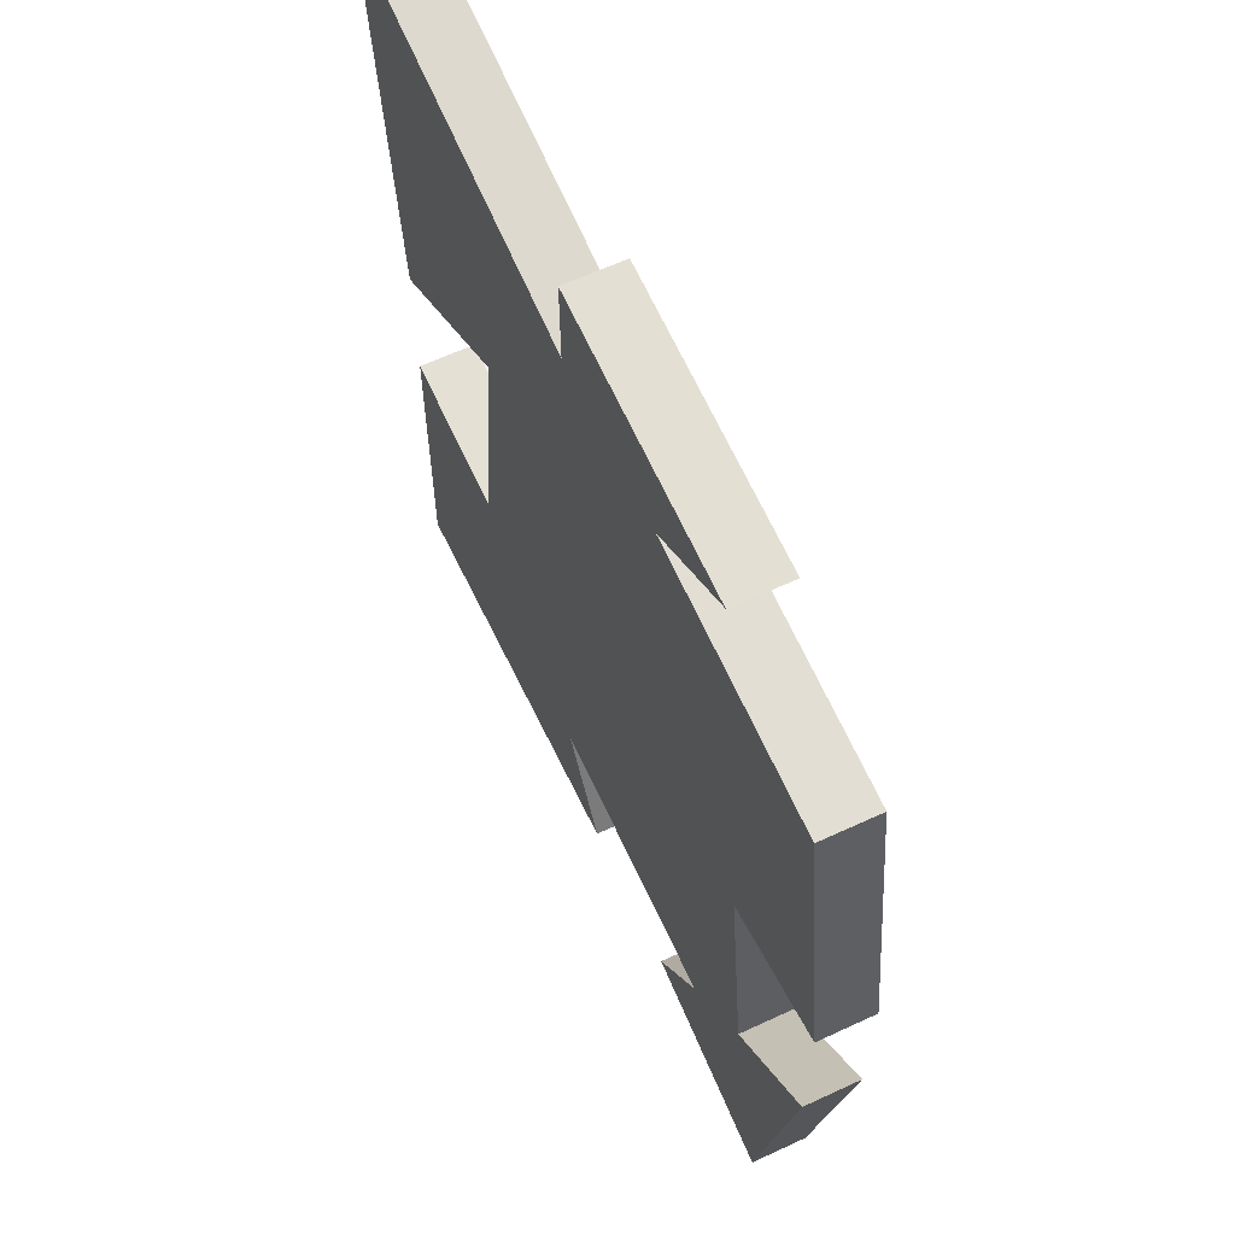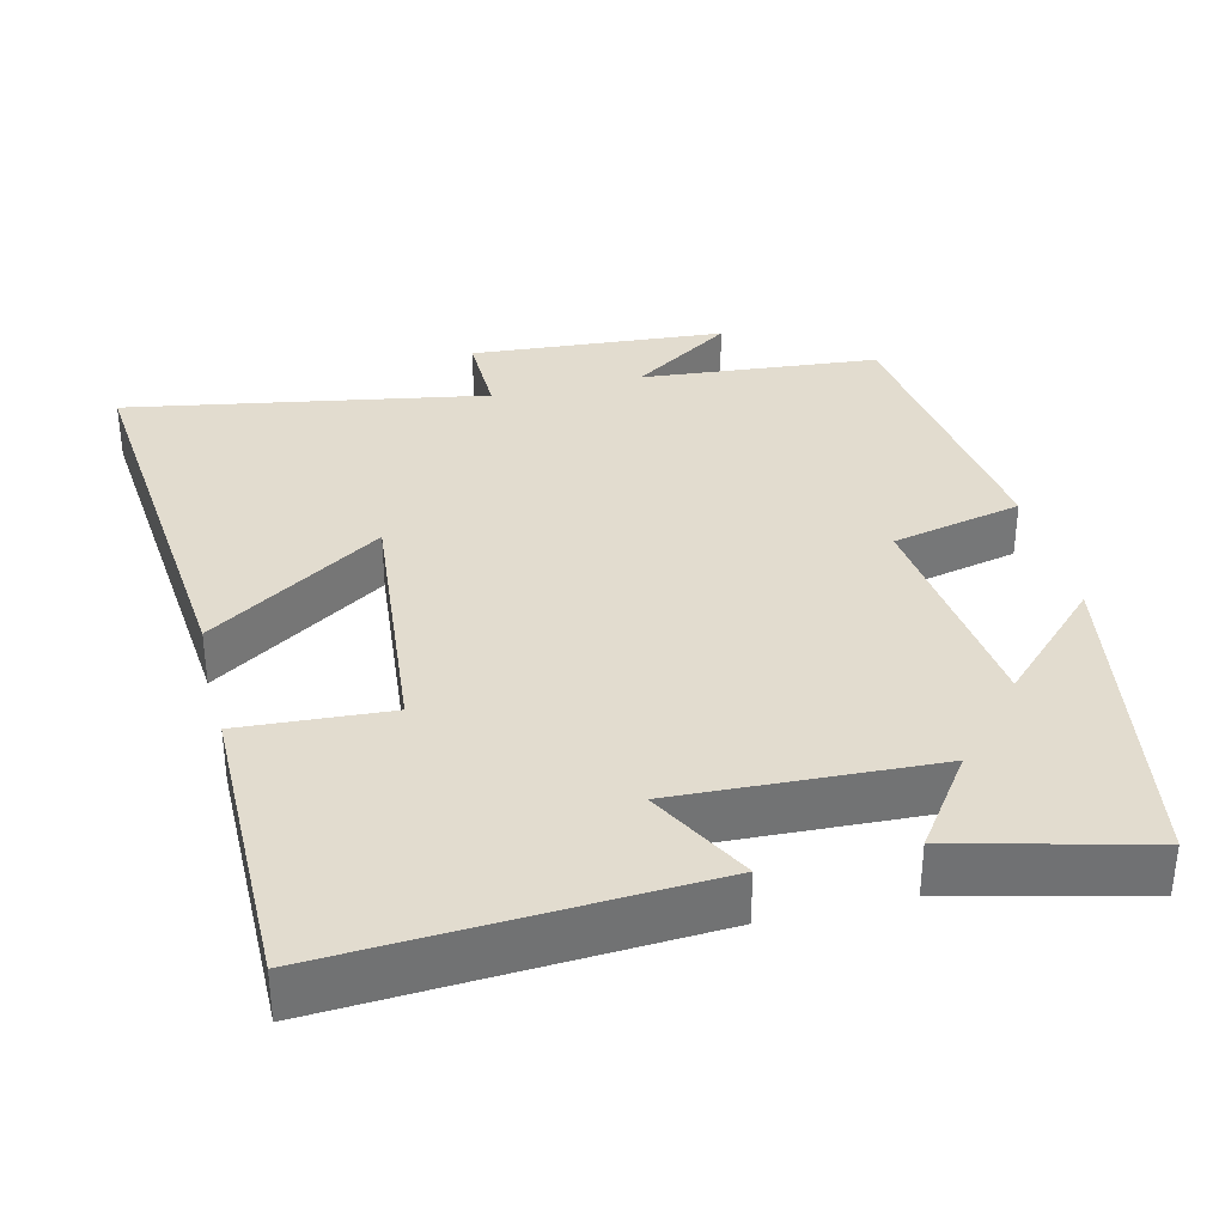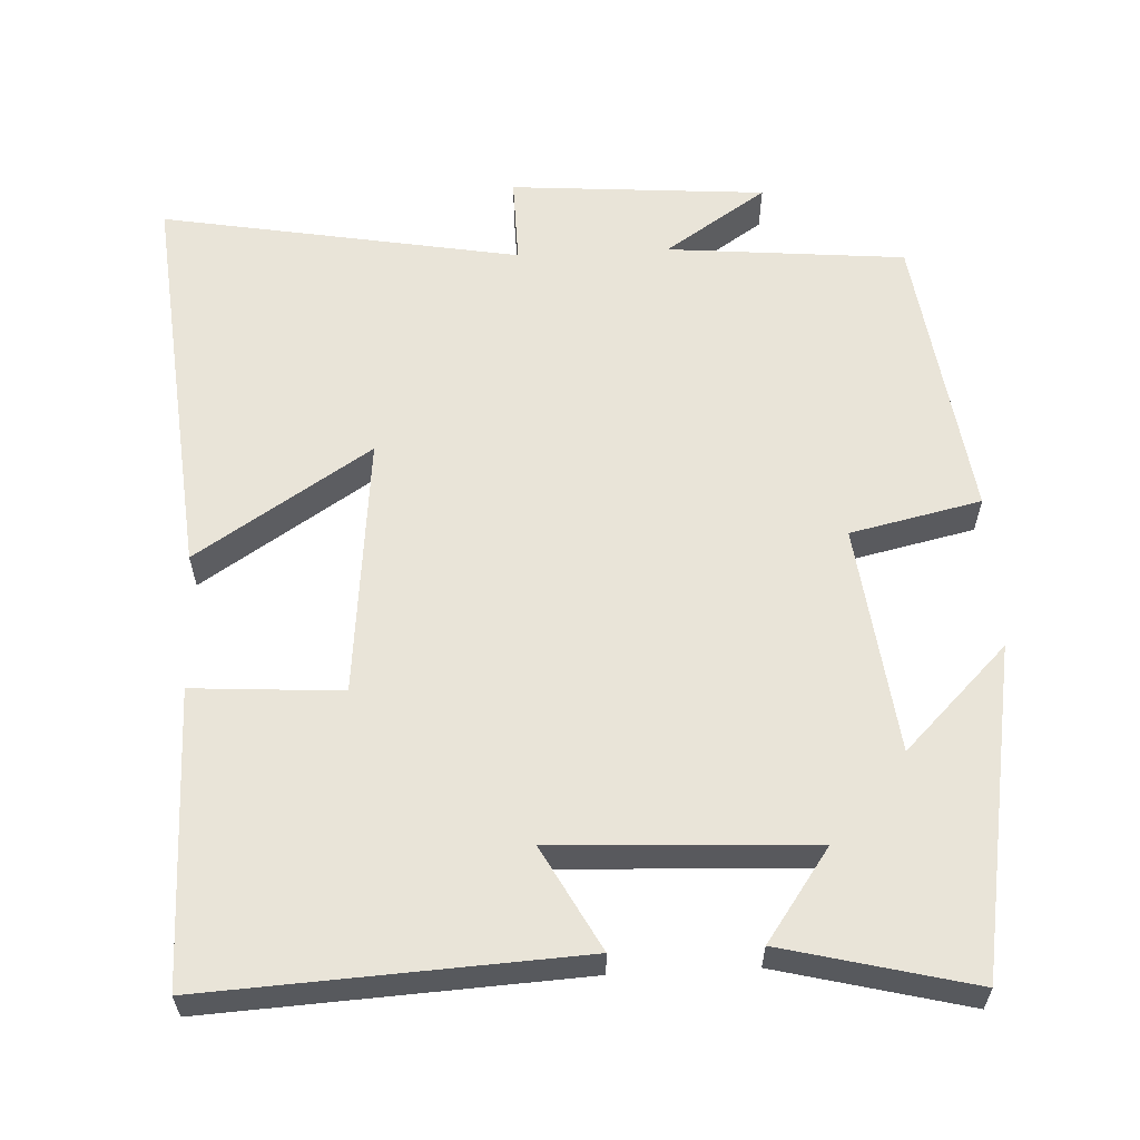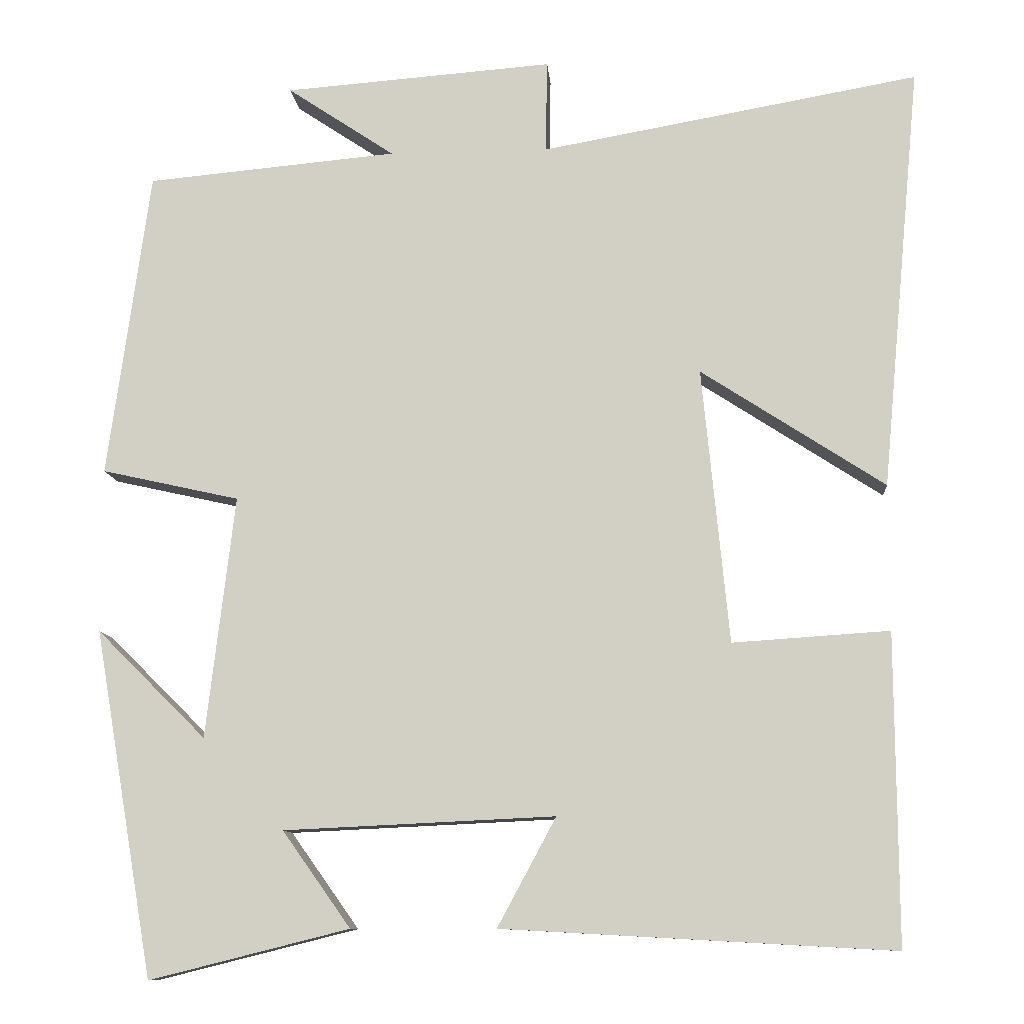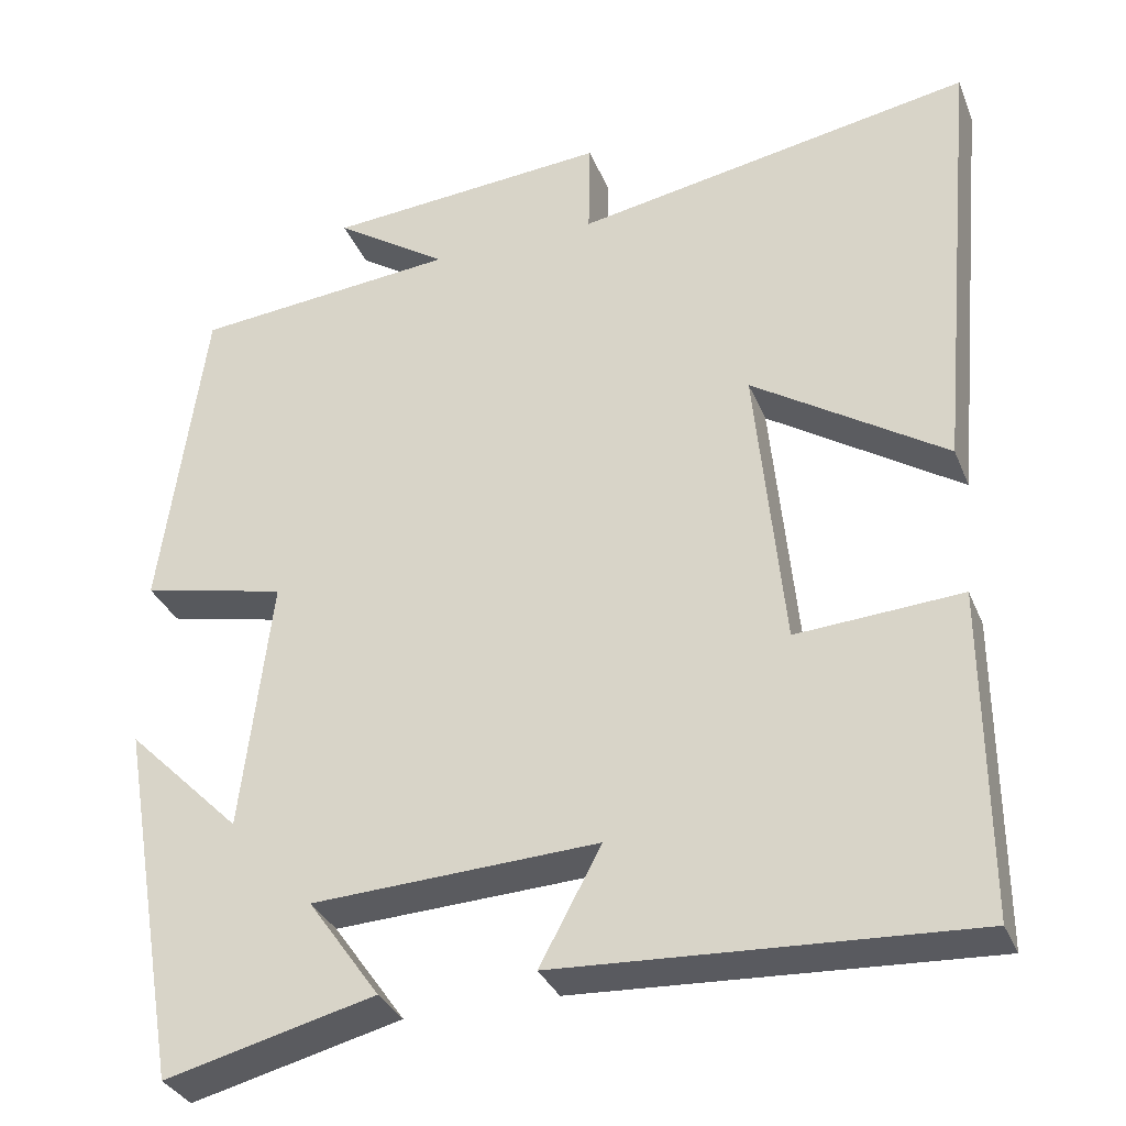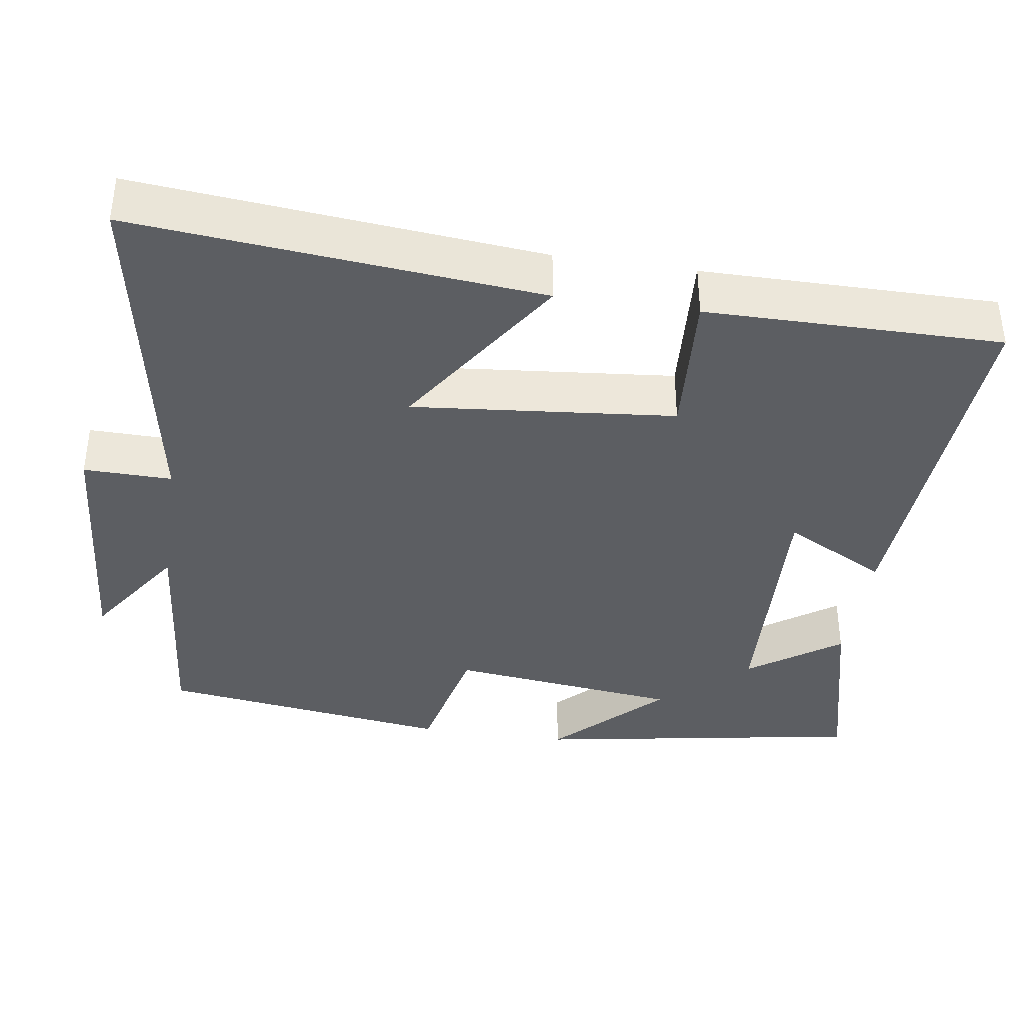
<metadata>
{"format":"obj","ext":"obj","renderer":"f3d","projection":"perspective","resolution":1024,"background":"white","views":[{"elev":63.1,"azim":-115.1,"up":"+Z"},{"elev":34.7,"azim":166.2,"up":"+Y"},{"elev":59.8,"azim":177.2,"up":"+Y"},{"elev":-10.3,"azim":4.6,"up":"+Z"},{"elev":-32.9,"azim":20.0,"up":"+Z"},{"elev":-38.1,"azim":81.4,"up":"+Y"}]}
</metadata>
<code>
v -0.425 0.07 -0.563
v -0.5 0.07 -0.126
v -0.362 0.07 -0.263
v -0.326 0.07 0.043
v -0.5 0.07 0.082
v -0.447 0.07 0.471
v -0.13 0.07 0.5
v -0.266 0.07 0.591
v 0.074 0.07 0.617
v 0.072 0.07 0.5
v 0.55 0.07 0.585
v 0.5 0.07 0.048
v 0.268 0.07 0.199
v 0.302 0.07 -0.149
v 0.5 0.07 -0.136
v 0.502 0.07 -0.527
v 0.009 0.07 -0.5
v 0.083 0.07 -0.363
v -0.259 0.07 -0.379
v -0.173 0.07 -0.5
v -0.425 0 -0.563
v -0.5 0 -0.126
v -0.362 0 -0.263
v -0.326 0 0.043
v -0.5 0 0.082
v -0.447 0 0.471
v -0.13 0 0.5
v -0.266 0 0.591
v 0.074 0 0.617
v 0.072 0 0.5
v 0.55 0 0.585
v 0.5 0 0.048
v 0.268 0 0.199
v 0.302 0 -0.149
v 0.5 0 -0.136
v 0.502 0 -0.527
v 0.009 0 -0.5
v 0.083 0 -0.363
v -0.259 0 -0.379
v -0.173 0 -0.5
f 1 2 3
f 20 1 3
f 19 20 3
f 18 19 3 4
f 16 17 18
f 15 16 18
f 14 15 18
f 13 14 18 4
f 10 11 12 13
f 5 6 7
f 4 5 7
f 13 4 7
f 10 13 7
f 7 8 9 10
f 23 22 21
f 23 21 40
f 23 40 39
f 24 23 39 38
f 38 37 36
f 38 36 35
f 38 35 34
f 24 38 34 33
f 33 32 31 30
f 27 26 25
f 27 25 24
f 27 24 33
f 27 33 30
f 30 29 28 27
f 1 21 22 2
f 2 22 23 3
f 3 23 24 4
f 4 24 25 5
f 5 25 26 6
f 6 26 27 7
f 7 27 28 8
f 8 28 29 9
f 9 29 30 10
f 10 30 31 11
f 11 31 32 12
f 12 32 33 13
f 13 33 34 14
f 14 34 35 15
f 15 35 36 16
f 16 36 37 17
f 17 37 38 18
f 18 38 39 19
f 19 39 40 20
f 20 40 21 1

</code>
